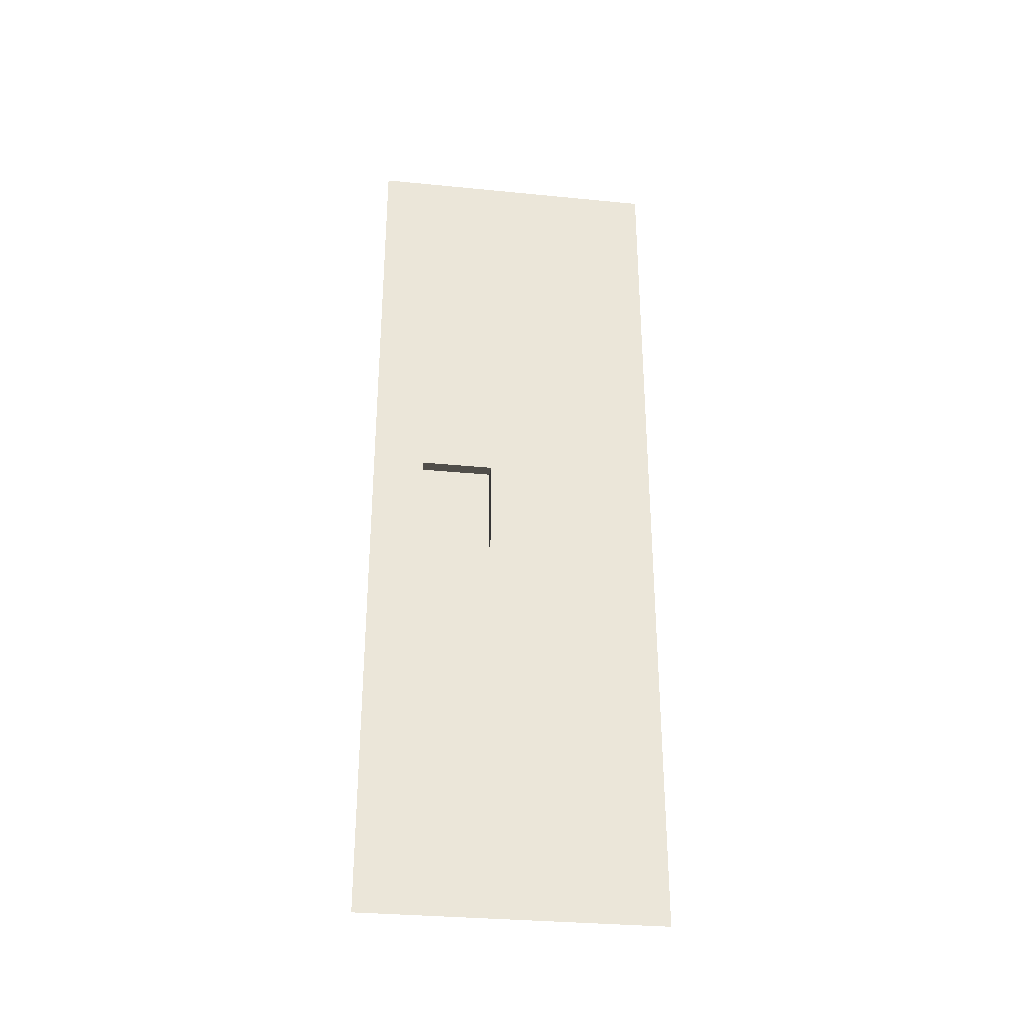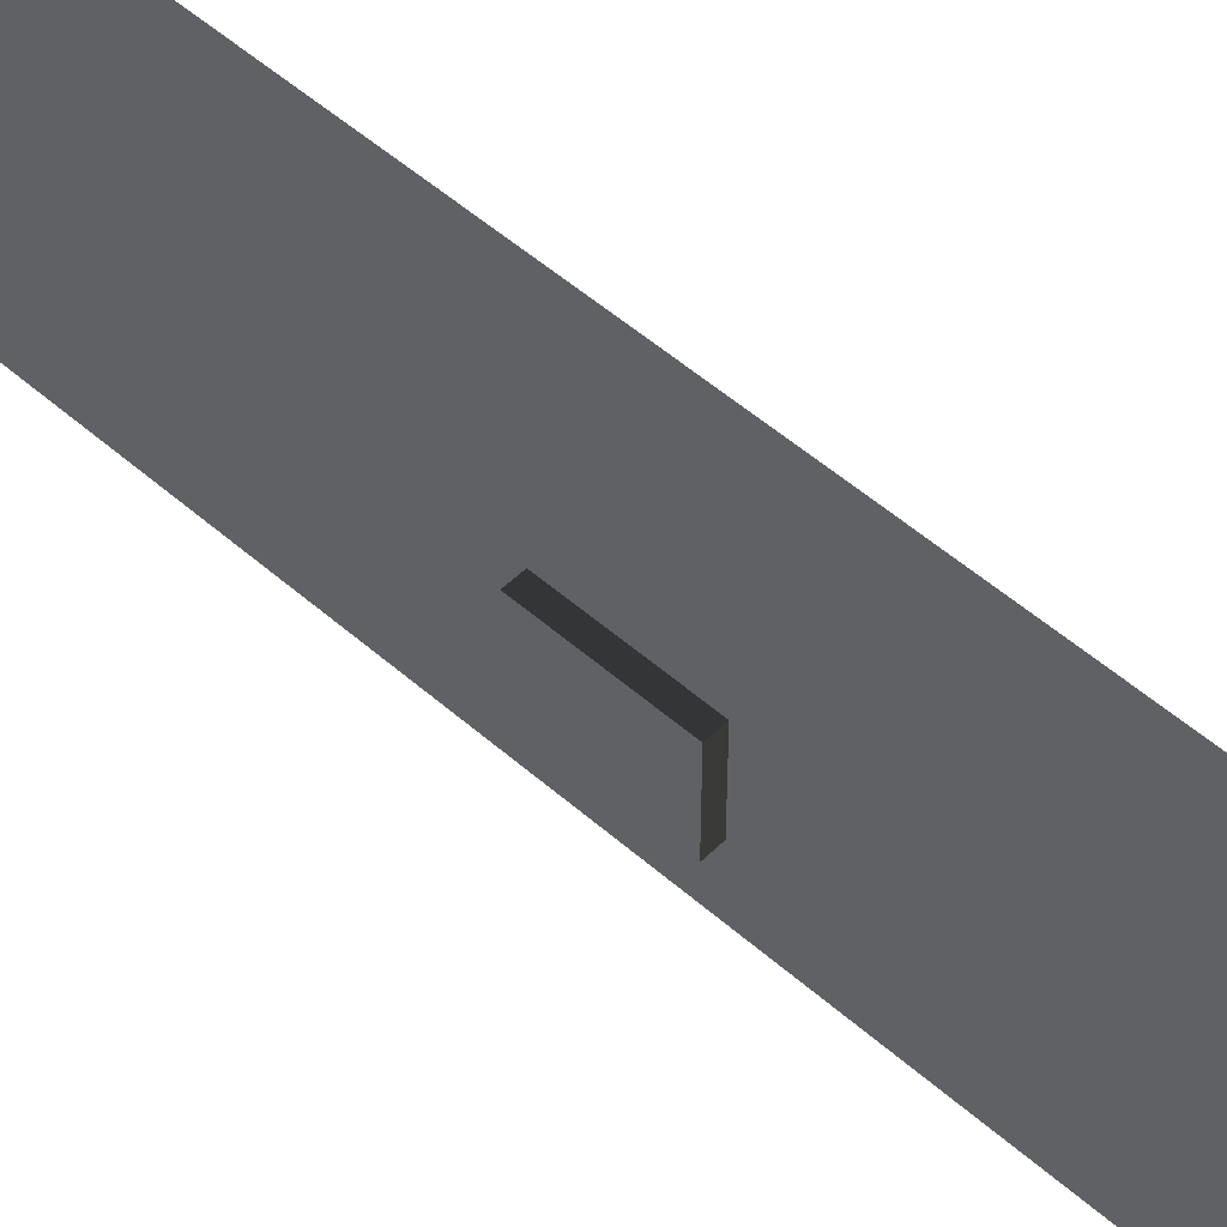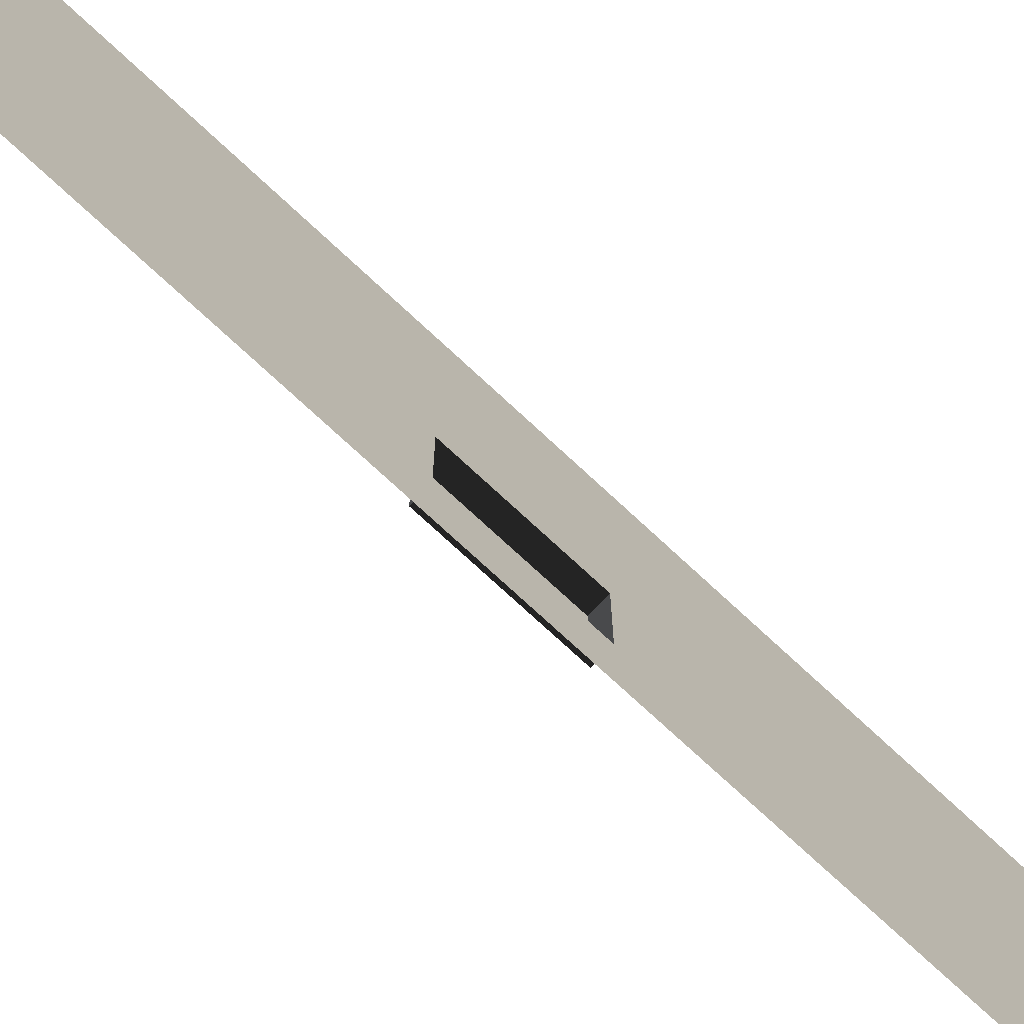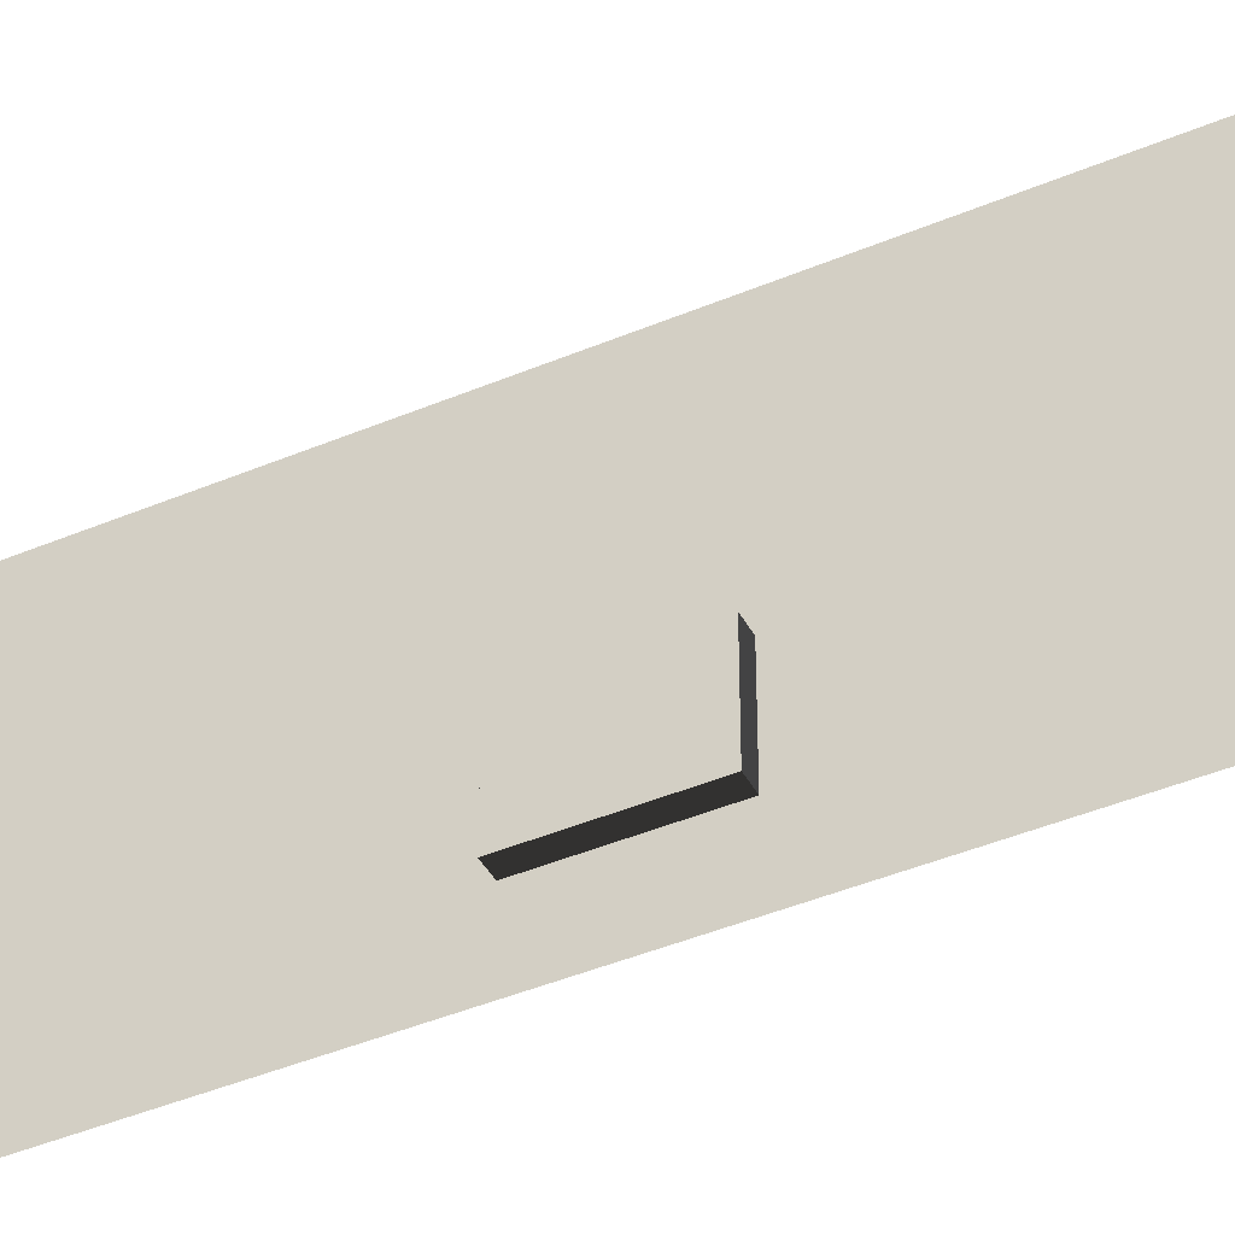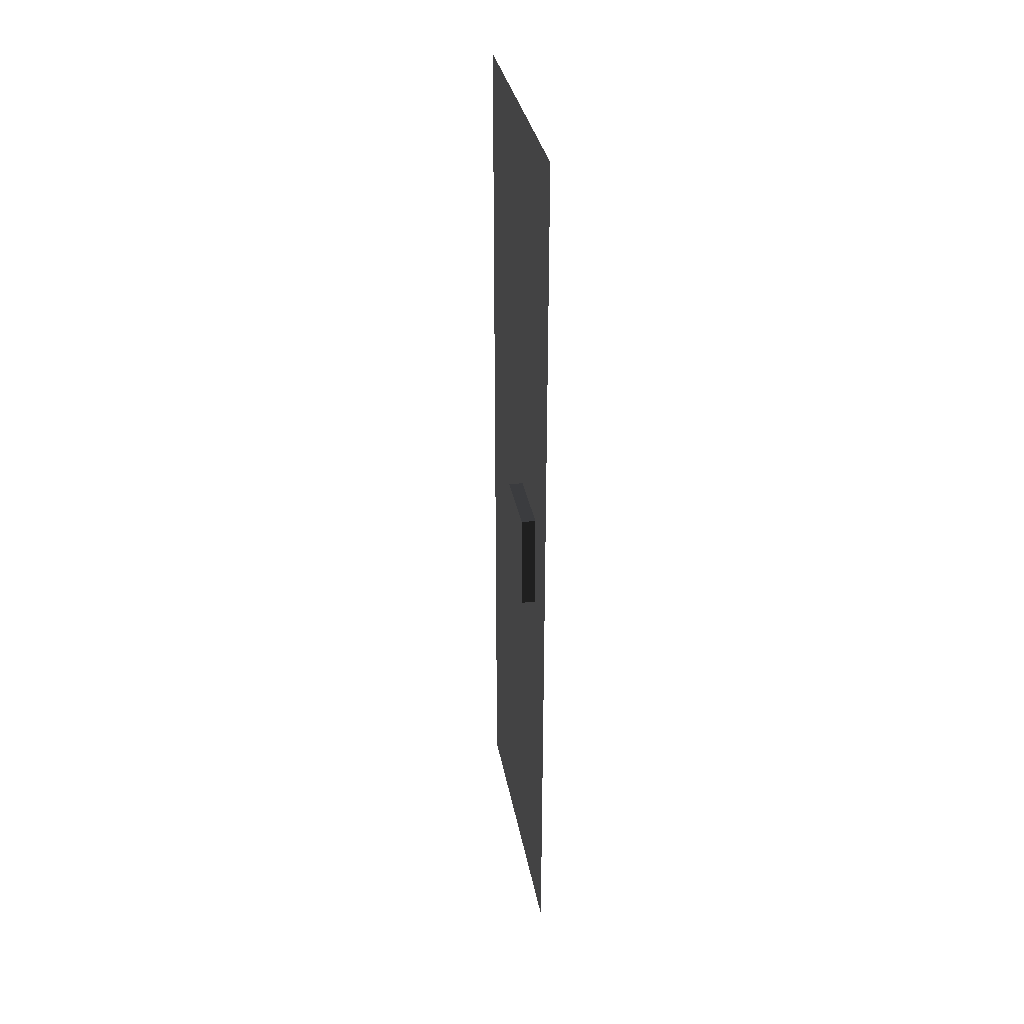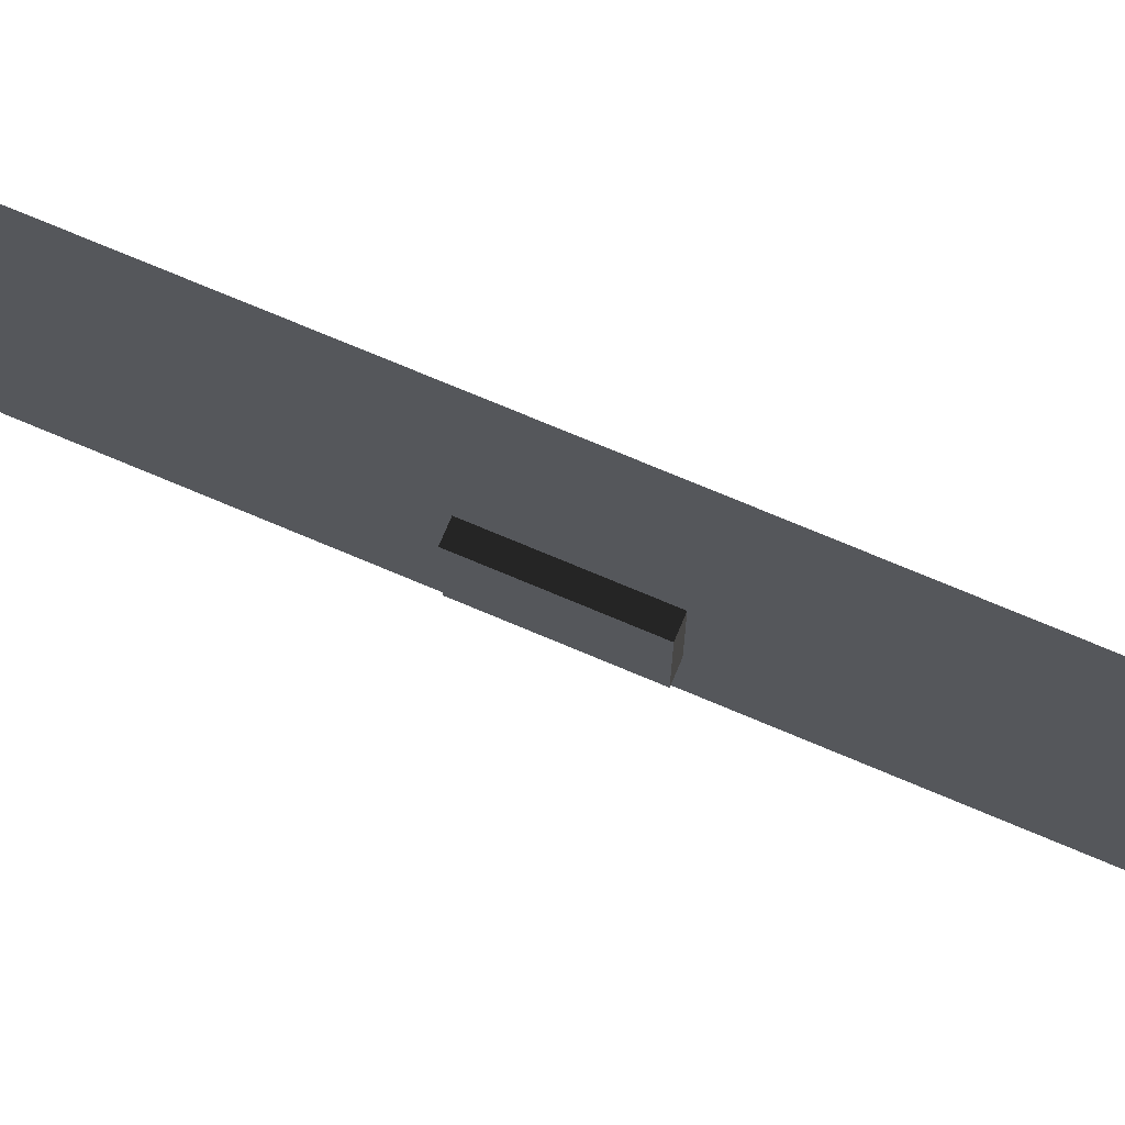
<metadata>
{"format":"obj","ext":"obj","renderer":"f3d","projection":"perspective","resolution":1024,"background":"white","views":[{"elev":-31.9,"azim":82.1,"up":"+Z"},{"elev":52.1,"azim":-46.5,"up":"+Y"},{"elev":-74.7,"azim":47.1,"up":"+Y"},{"elev":-43.0,"azim":-63.4,"up":"+Y"},{"elev":32.7,"azim":-10.0,"up":"+Z"},{"elev":74.5,"azim":-67.2,"up":"+Y"}]}
</metadata>
<code>
v 7.509e-05 1.149e-21 -9.384e-06
v 6.57e-05 -157.5 157.5
v 6.57e-05 3.755e-05 157.5
v 7.509e-05 -157.5 2.816e-05
v -7.232 -129.7 262.5
v -7.232 -91.24 210
v -7.232 -129.7 210
v -7.232 -91.24 262.5
v 8.447e-05 -91.24 262.5
v -7.232 -129.7 262.5
v 8.447e-05 -129.7 262.5
v -7.232 -91.24 262.5
v 8.447e-05 -129.7 262.5
v -7.232 -129.7 210
v 0.0001126 -129.7 210
v -7.232 -129.7 262.5
v 0.0001126 -129.7 210
v -7.232 -91.24 210
v 0.0001126 -91.24 210
v -7.232 -129.7 210
v 0.0001126 -91.24 210
v -7.232 -91.24 262.5
v 8.447e-05 -91.24 262.5
v -7.232 -91.24 210
v 5.631e-05 -3.755e-05 315
v 4.693e-05 -157.5 472.4
v 4.693e-05 3.755e-05 472.4
v 5.631e-05 -157.5 315
v 0.0001126 -129.7 210
v 6.57e-05 3.755e-05 157.5
v 6.57e-05 -157.5 157.5
v 5.631e-05 -157.5 315
v 0.0001126 -91.24 210
v 8.447e-05 -129.7 262.5
v 8.447e-05 -91.24 262.5
v 5.631e-05 -3.755e-05 315
g B3_BricksWall3X_7560_8
f 1 3 2
f 2 4 1
f 5 7 6
f 6 8 5
f 9 11 10
f 10 12 9
f 13 15 14
f 14 16 13
f 17 19 18
f 18 20 17
f 21 23 22
f 22 24 21
f 25 27 26
f 26 28 25
f 29 31 30
f 32 31 29
f 30 33 29
f 29 34 32
f 35 33 30
f 32 34 35
f 30 36 35
f 35 36 32

</code>
